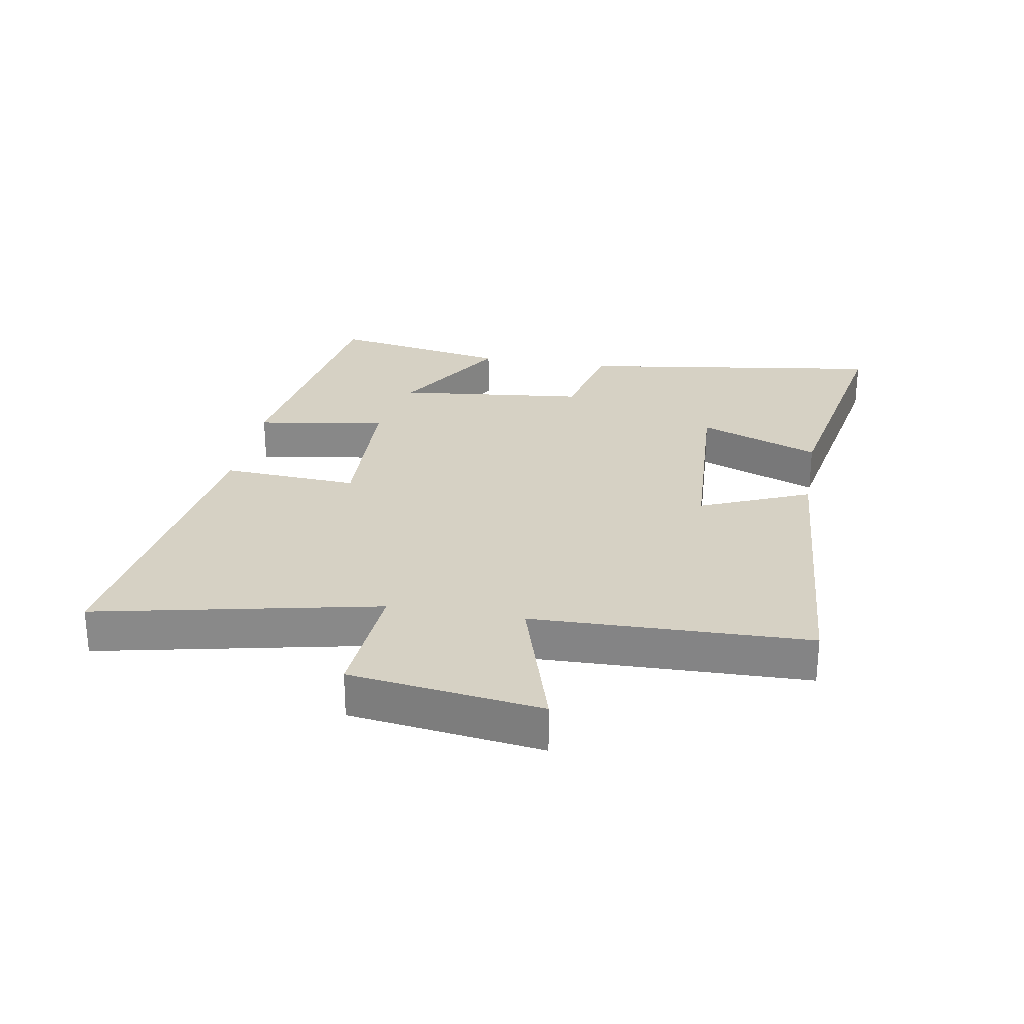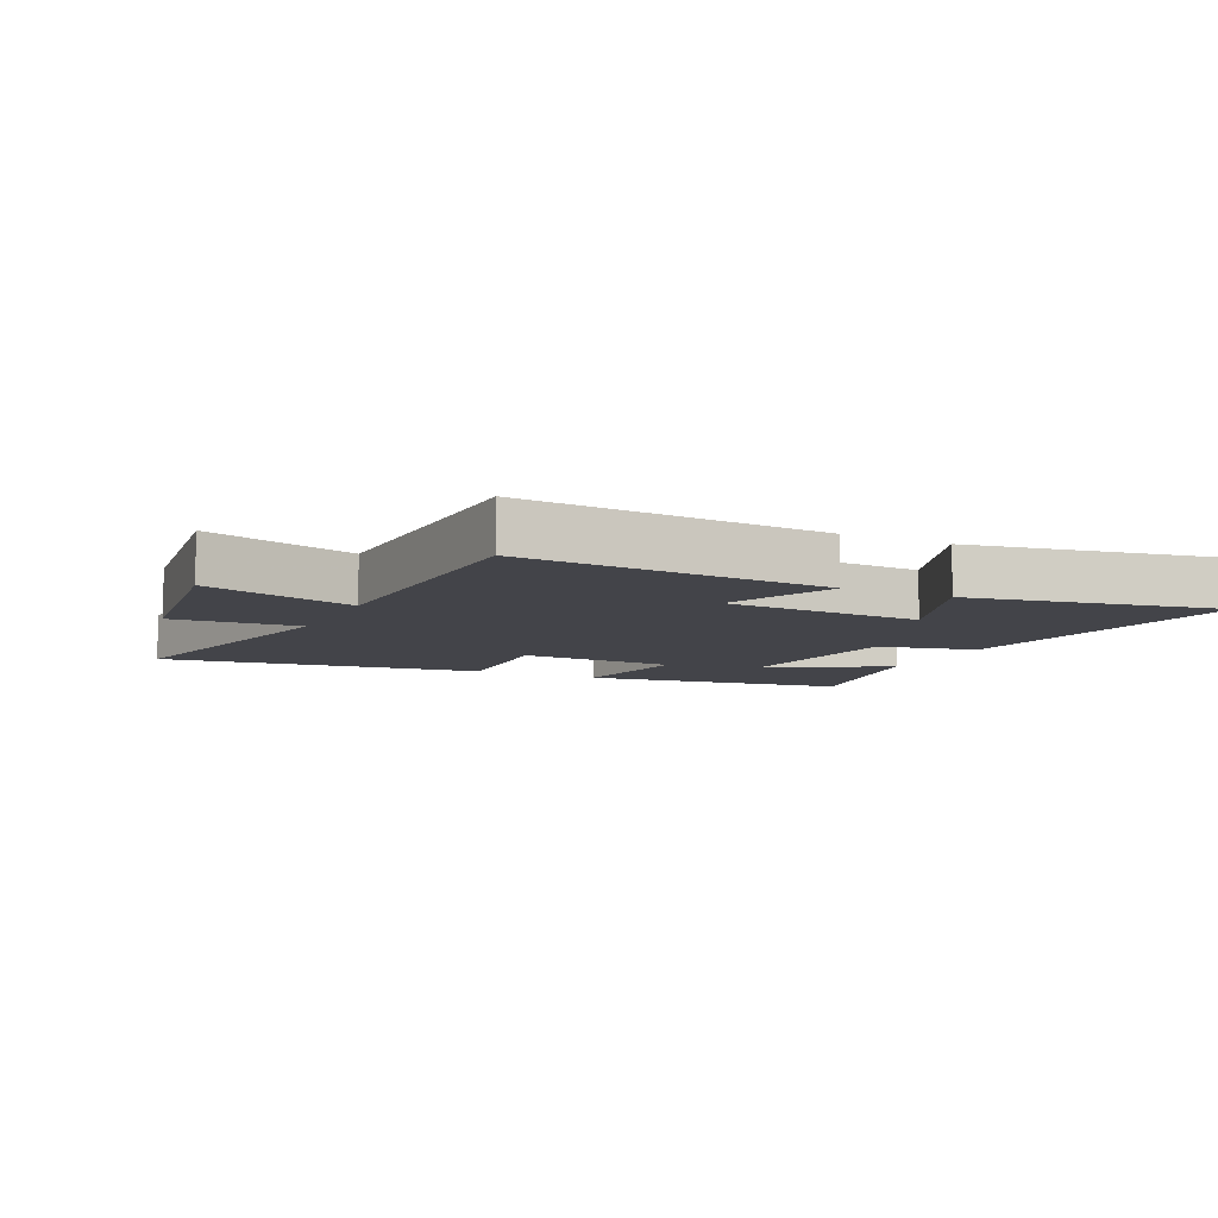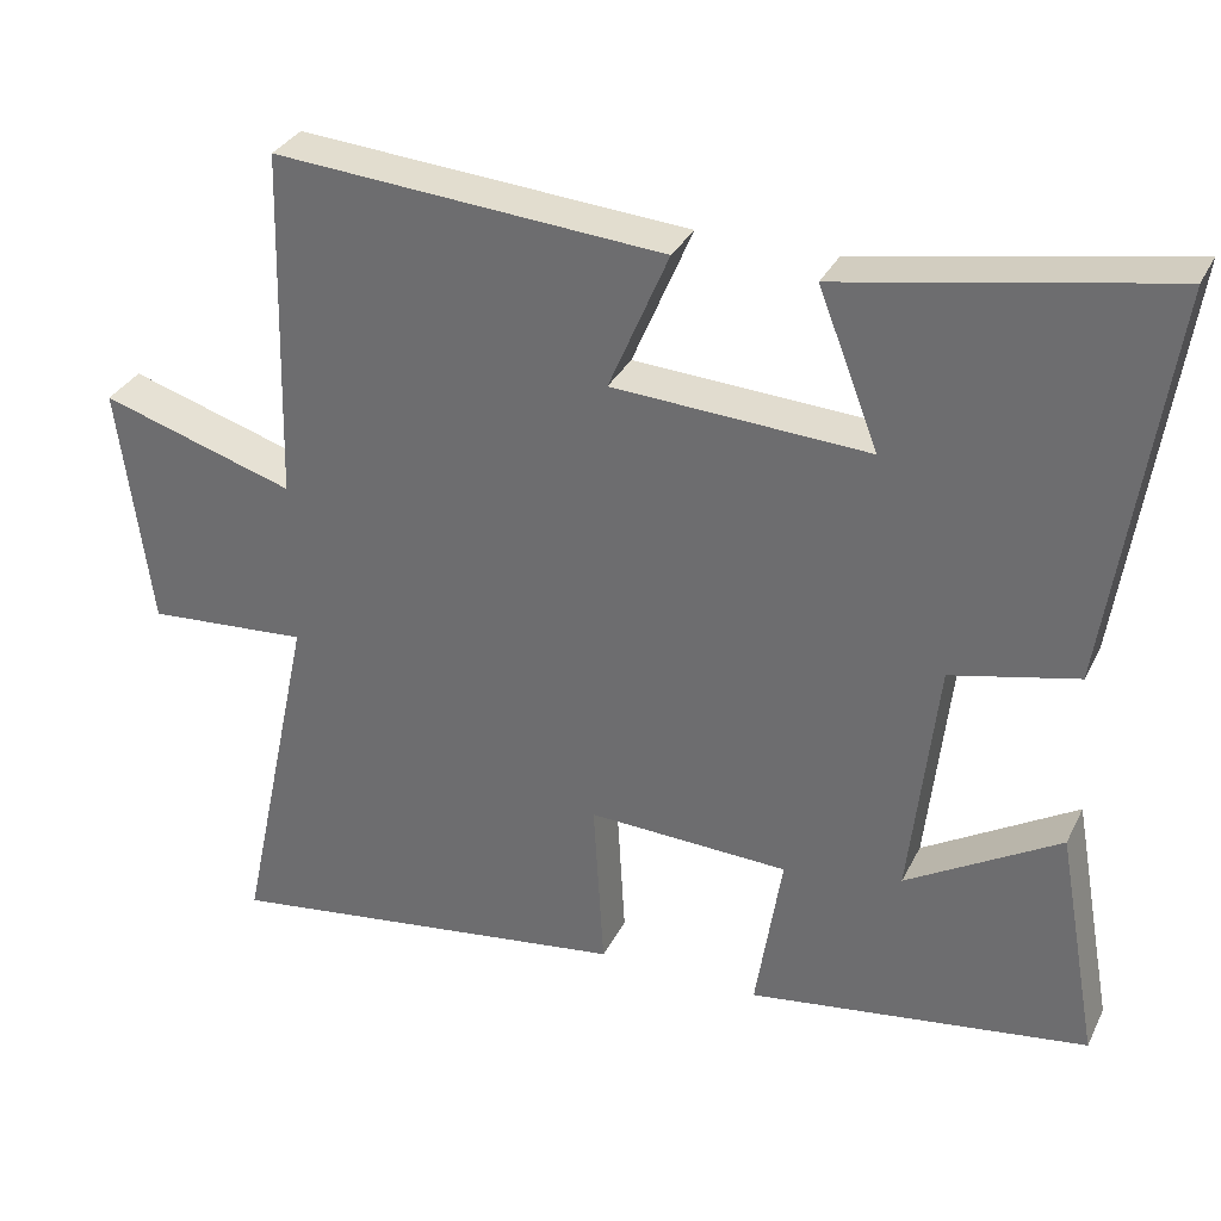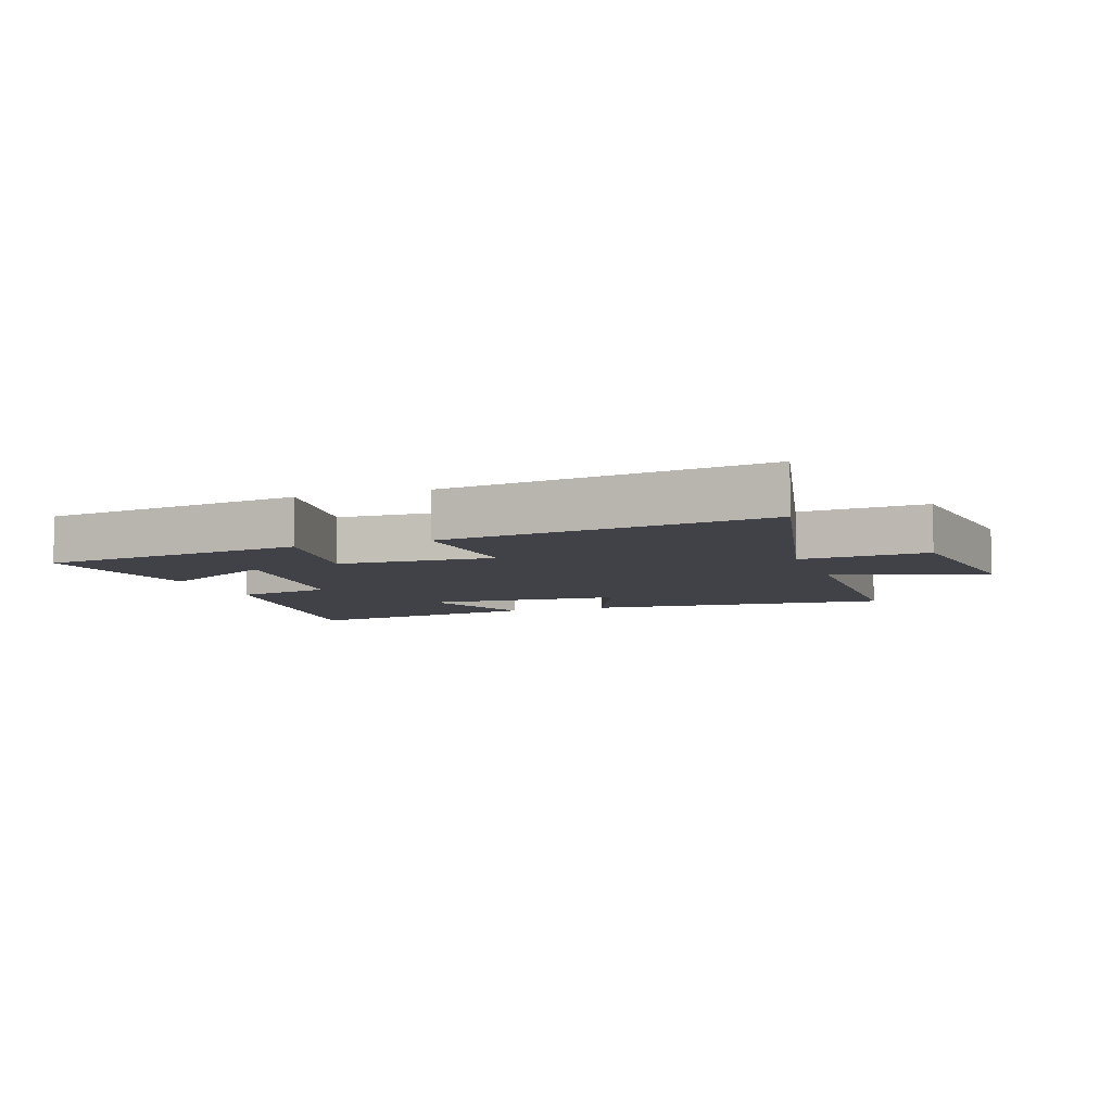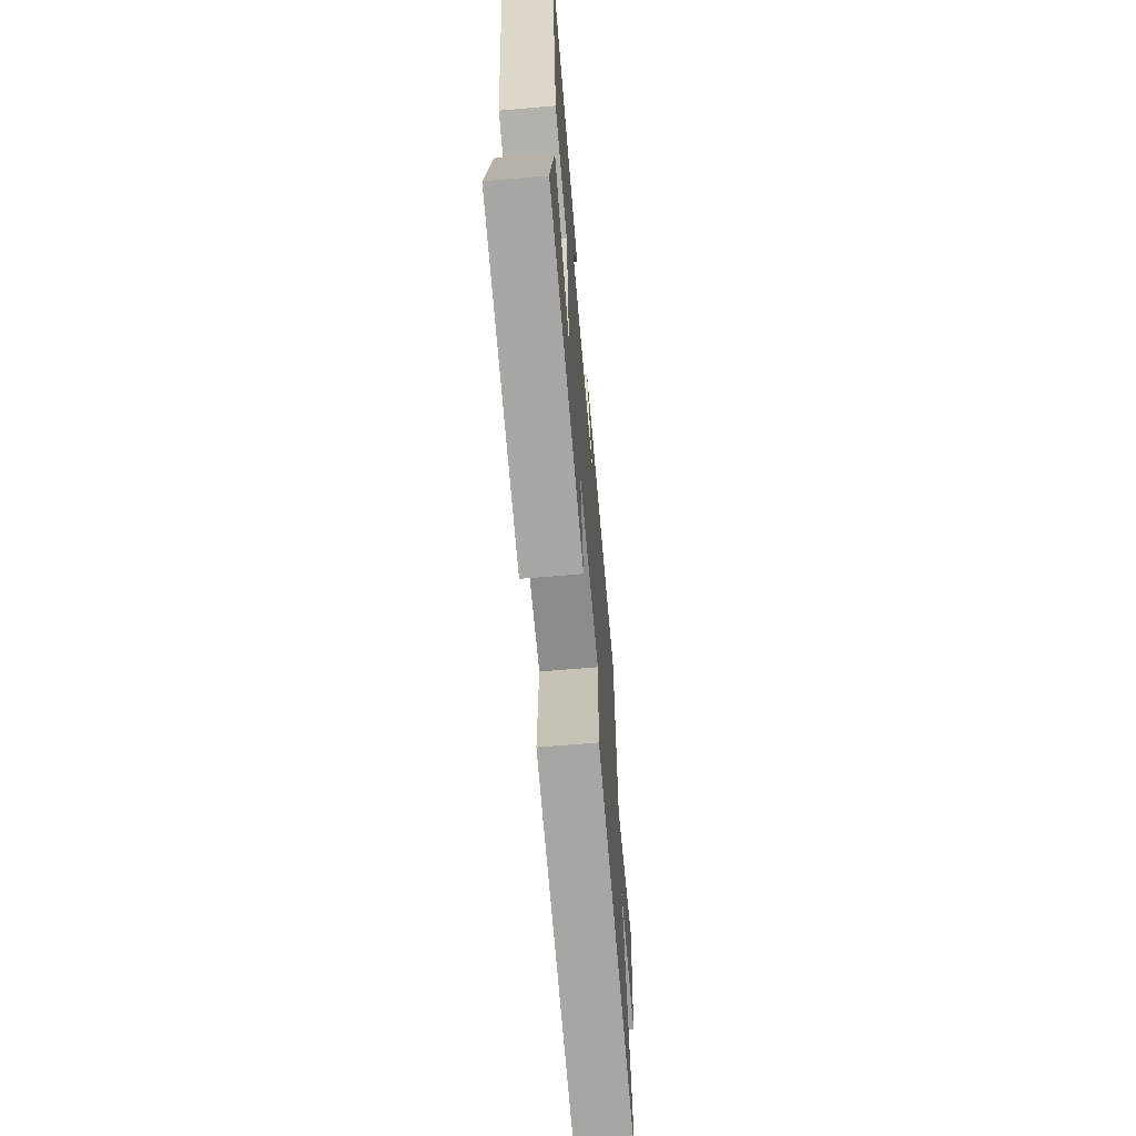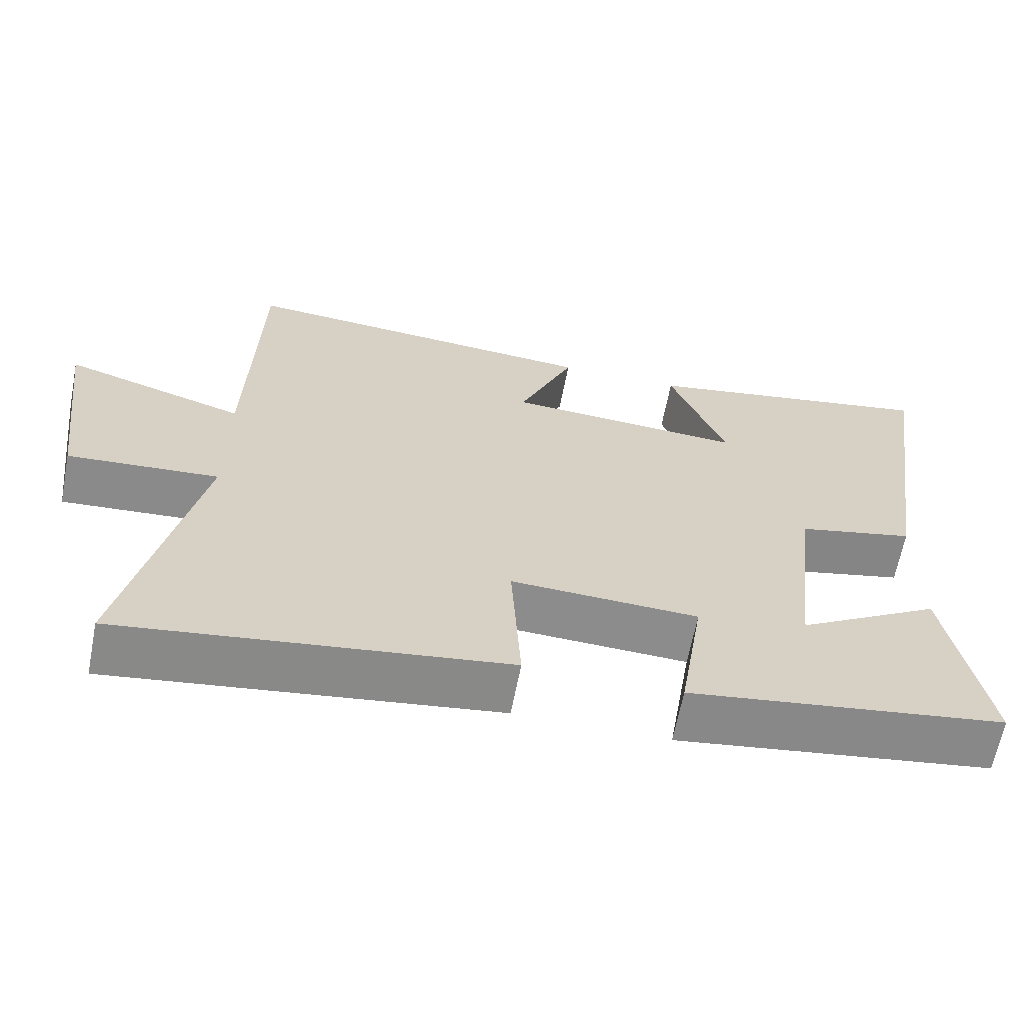
<metadata>
{"format":"obj","ext":"obj","renderer":"f3d","projection":"perspective","resolution":1024,"background":"white","views":[{"elev":27.0,"azim":-80.0,"up":"+Y"},{"elev":-8.5,"azim":-25.6,"up":"+Y"},{"elev":32.4,"azim":23.0,"up":"+Z"},{"elev":-6.8,"azim":-160.7,"up":"+Y"},{"elev":-66.3,"azim":94.9,"up":"+Z"},{"elev":-64.1,"azim":-10.9,"up":"+Z"}]}
</metadata>
<code>
v -0.596 0.07 -0.571
v -0.5 0.07 -0.121
v -0.703 0.07 -0.136
v -0.743 0.07 0.17
v -0.5 0.07 0.095
v -0.488 0.07 0.537
v 0.001 0.07 0.5
v -0.074 0.07 0.324
v 0.246 0.07 0.306
v 0.171 0.07 0.5
v 0.573 0.07 0.574
v 0.5 0.07 0.077
v 0.342 0.07 0.041
v 0.308 0.07 -0.263
v 0.5 0.07 -0.149
v 0.552 0.07 -0.438
v 0.126 0.07 -0.5
v 0.159 0.07 -0.291
v -0.093 0.07 -0.281
v -0.08 0.07 -0.5
v -0.596 0 -0.571
v -0.5 0 -0.121
v -0.703 0 -0.136
v -0.743 0 0.17
v -0.5 0 0.095
v -0.488 0 0.537
v 0.001 0 0.5
v -0.074 0 0.324
v 0.246 0 0.306
v 0.171 0 0.5
v 0.573 0 0.574
v 0.5 0 0.077
v 0.342 0 0.041
v 0.308 0 -0.263
v 0.5 0 -0.149
v 0.552 0 -0.438
v 0.126 0 -0.5
v 0.159 0 -0.291
v -0.093 0 -0.281
v -0.08 0 -0.5
f 19 20 1 2
f 18 19 2
f 16 17 18
f 14 15 16
f 14 16 18
f 13 14 18 2
f 9 10 11 12
f 8 9 12 13
f 5 6 7 8
f 5 8 13 2
f 2 3 4 5
f 22 21 40 39
f 22 39 38
f 38 37 36
f 36 35 34
f 38 36 34
f 22 38 34 33
f 32 31 30 29
f 33 32 29 28
f 28 27 26 25
f 22 33 28 25
f 25 24 23 22
f 1 21 22 2
f 2 22 23 3
f 3 23 24 4
f 4 24 25 5
f 5 25 26 6
f 6 26 27 7
f 7 27 28 8
f 8 28 29 9
f 9 29 30 10
f 10 30 31 11
f 11 31 32 12
f 12 32 33 13
f 13 33 34 14
f 14 34 35 15
f 15 35 36 16
f 16 36 37 17
f 17 37 38 18
f 18 38 39 19
f 19 39 40 20
f 20 40 21 1

</code>
